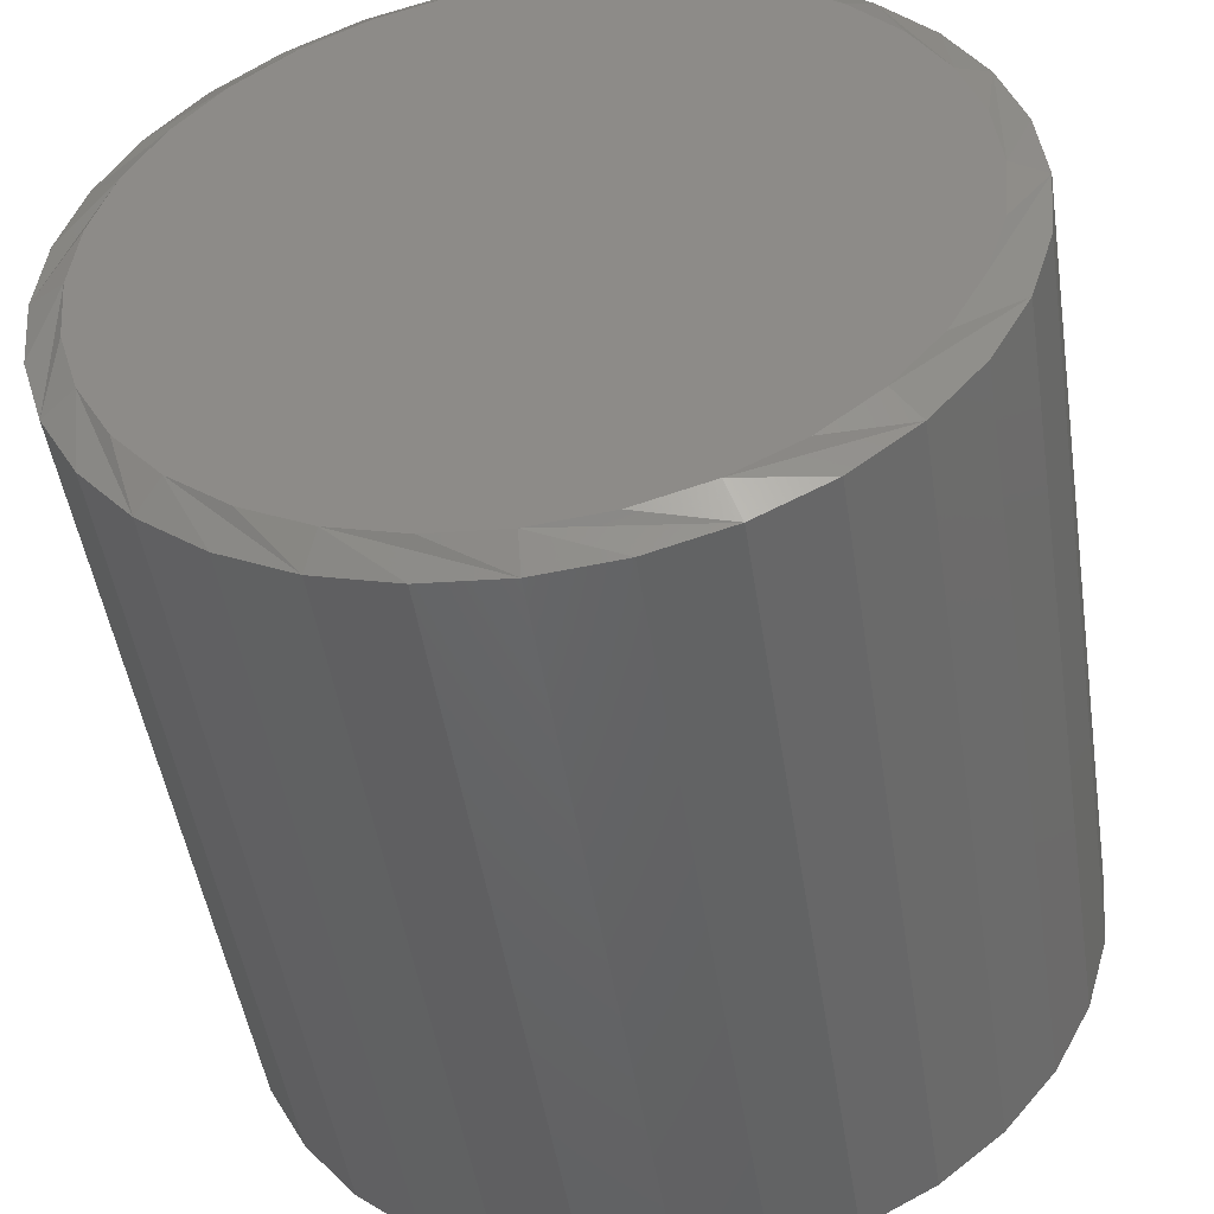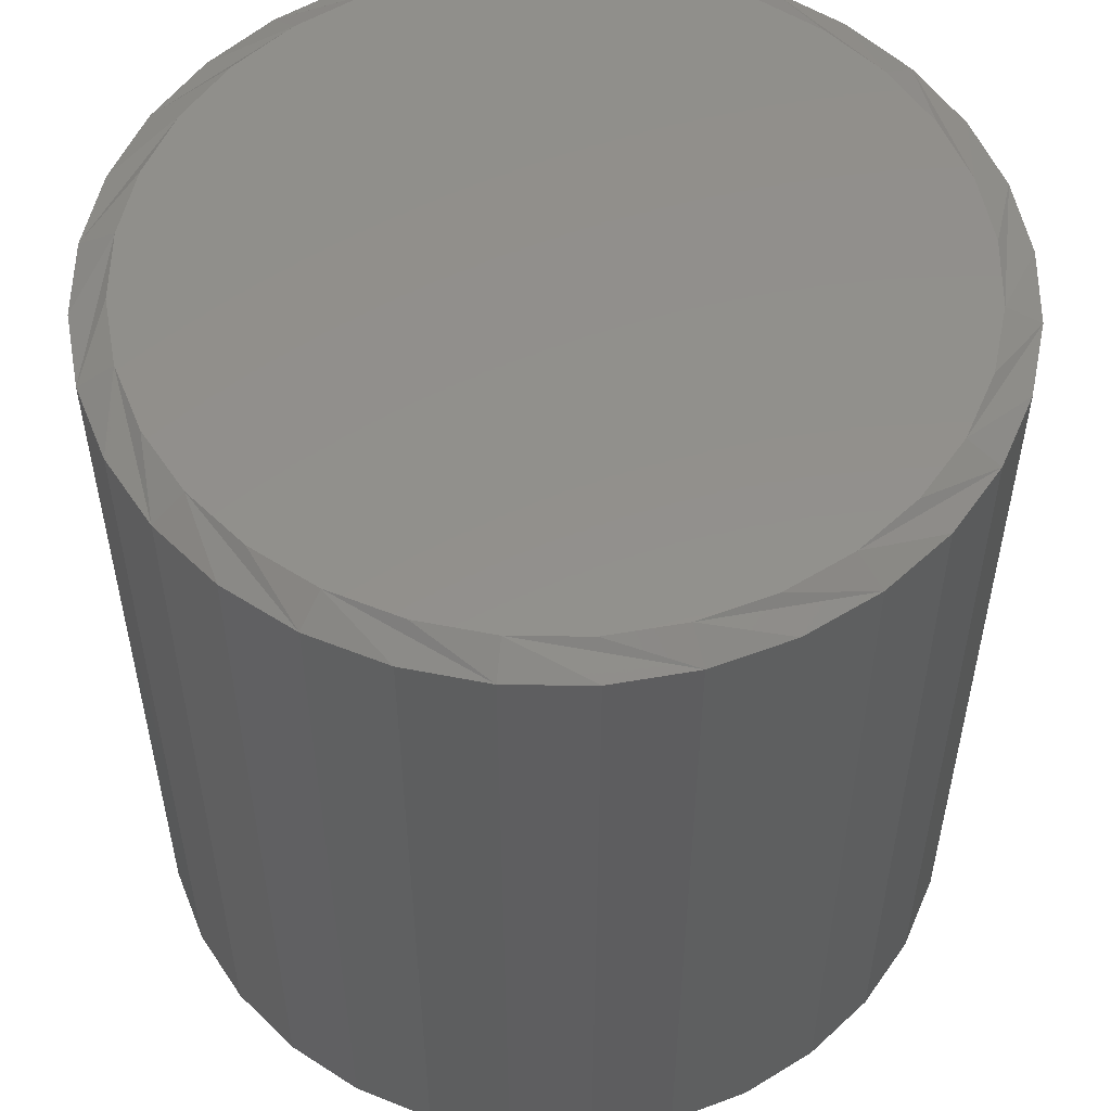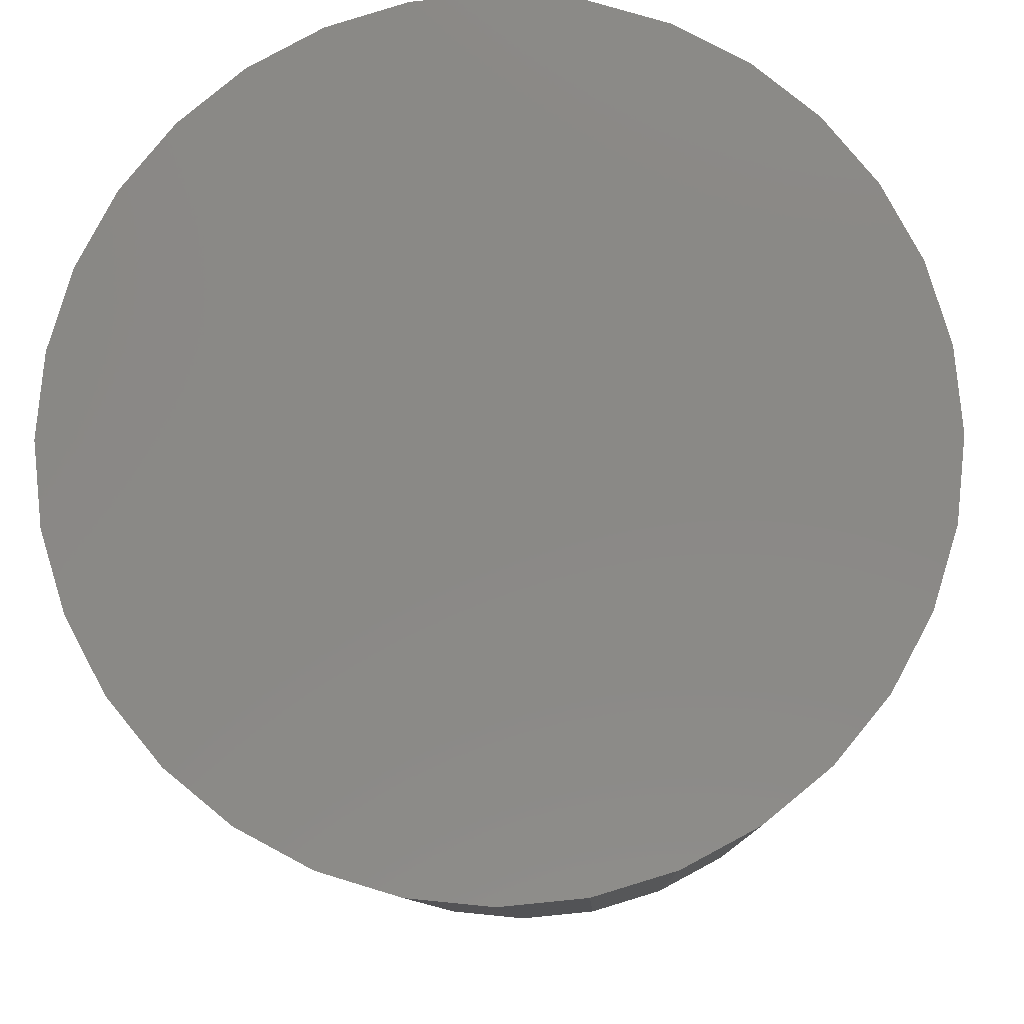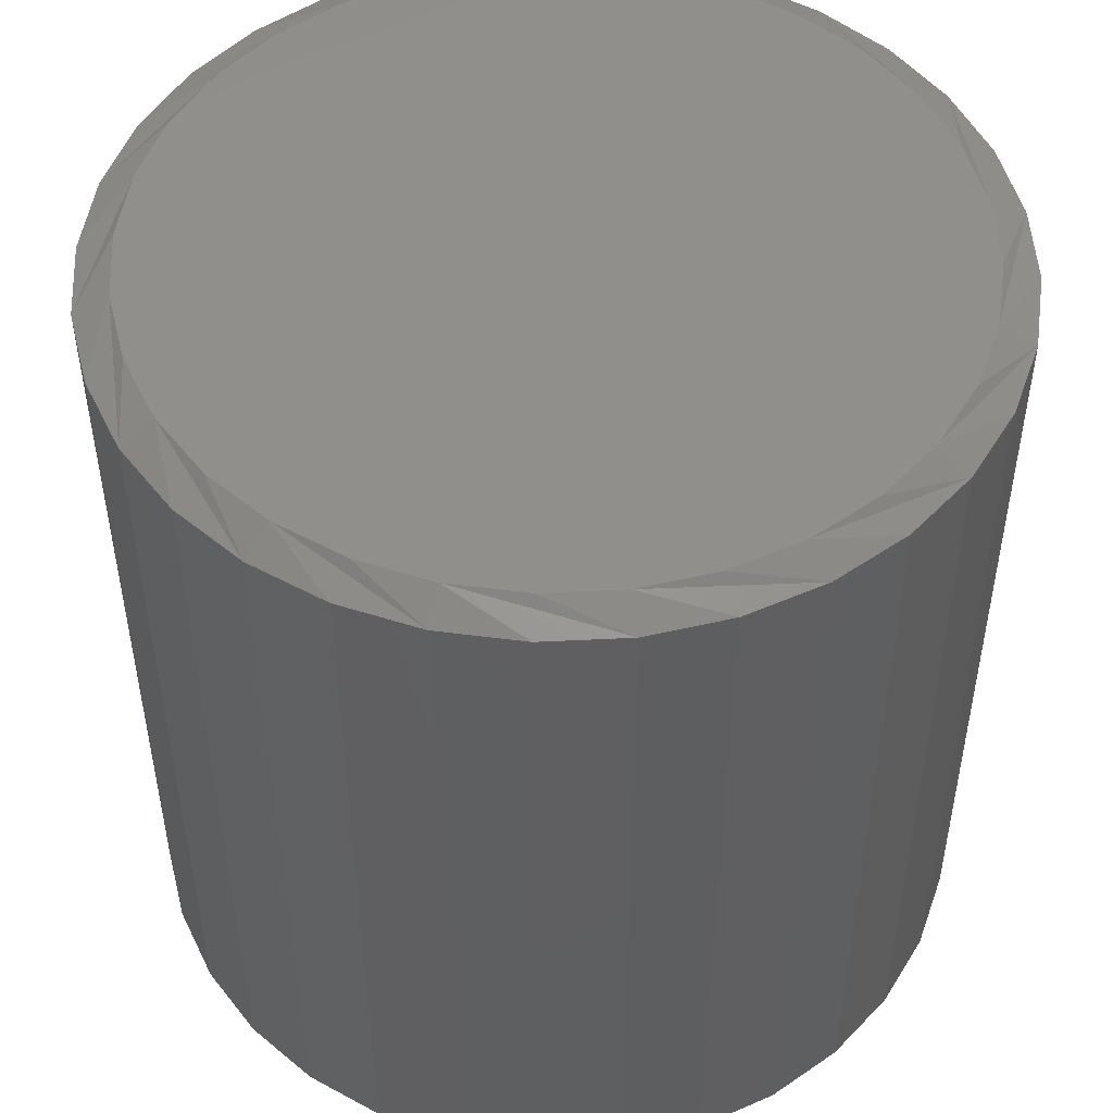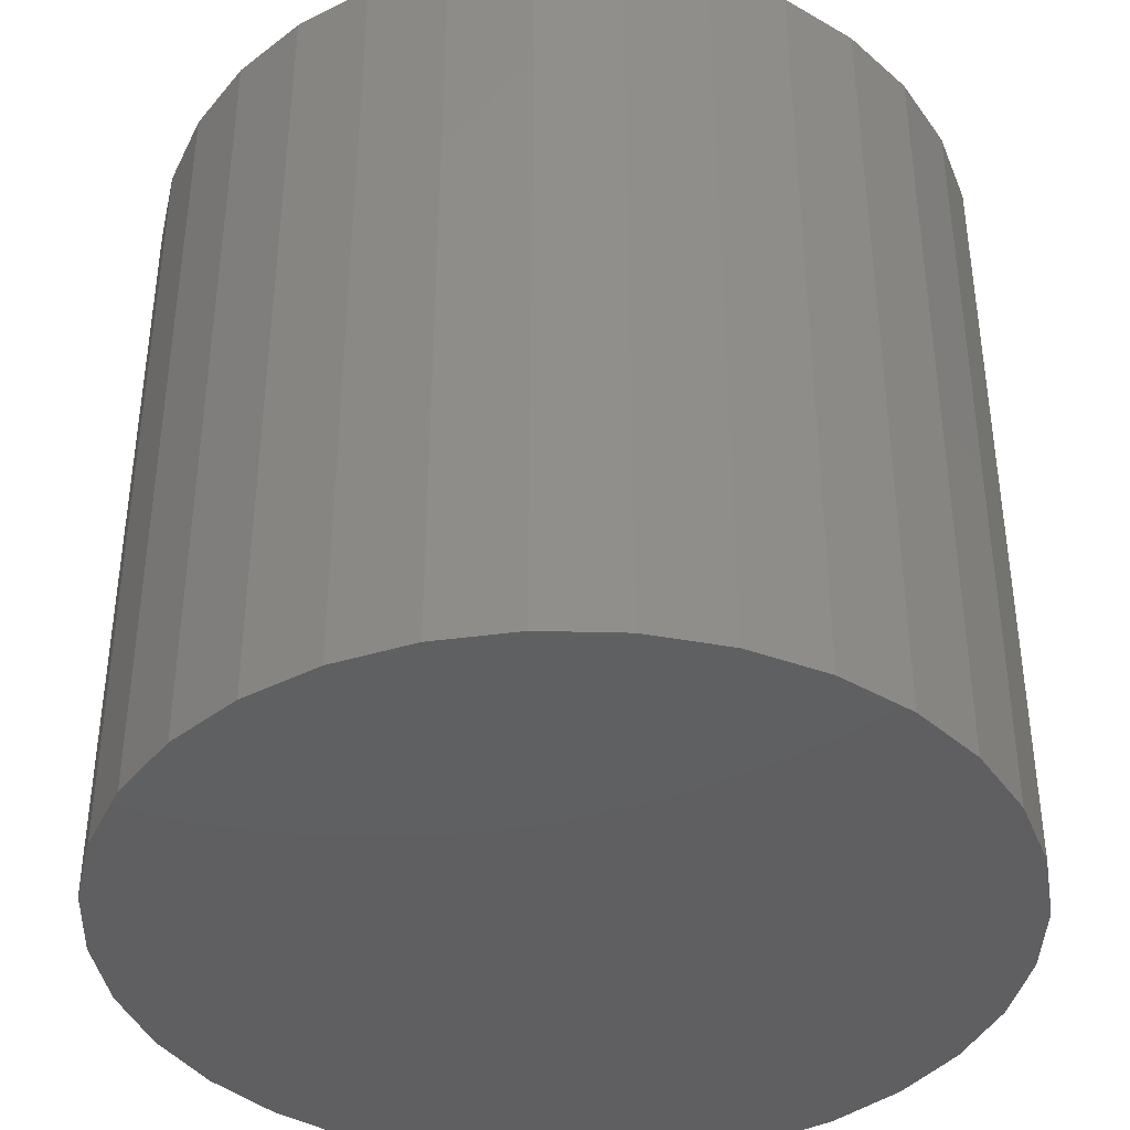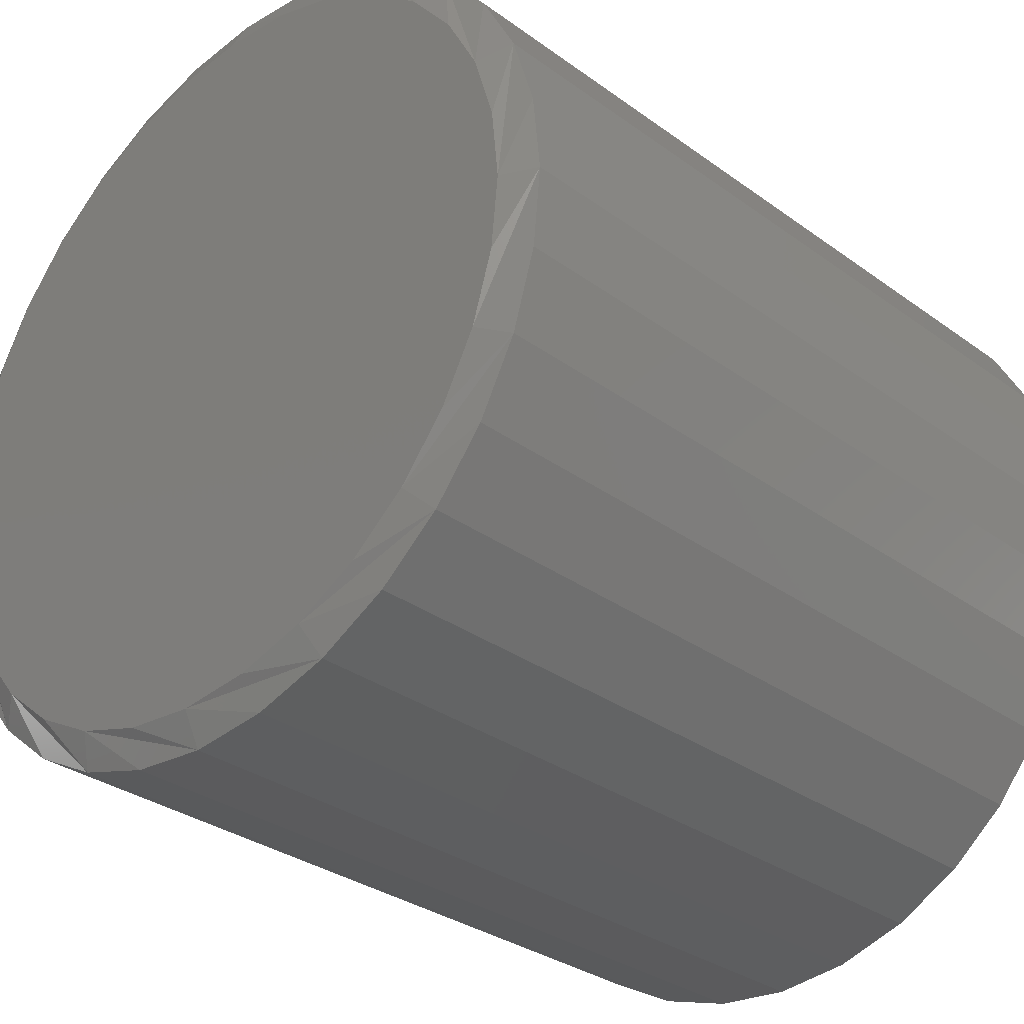
<metadata>
{"format":"stl","ext":"stl","renderer":"f3d","projection":"perspective","resolution":1024,"background":"white","views":[{"elev":-48.9,"azim":8.8,"up":"+Y"},{"elev":53.7,"azim":6.3,"up":"+Z"},{"elev":-9.4,"azim":-178.1,"up":"+Y"},{"elev":50.1,"azim":103.8,"up":"+Z"},{"elev":-39.9,"azim":172.6,"up":"+Z"},{"elev":-31.3,"azim":44.1,"up":"+Y"}]}
</metadata>
<code>
# stl→obj: 96 verts, 188 faces
v -0.06388 0.341 0.75
v 0.07178 0.341 0.75
v 0.003948 0.3477 0.75
v 0.137 0.3212 0.75
v -0.1291 0.3212 0.75
v 0.1971 0.2891 0.75
v -0.1892 0.2891 0.75
v 0.2498 0.2459 0.75
v -0.2419 0.2459 0.75
v 0.293 0.1932 0.75
v -0.2852 0.1932 0.75
v 0.3252 0.1331 0.75
v -0.3173 0.1331 0.75
v 0.345 0.06783 0.75
v -0.3371 0.06783 0.75
v 0.3516 3.537e-16 0.75
v -0.3438 3.549e-07 0.75
v 0.345 -0.06783 0.75
v -0.3371 -0.06783 0.75
v 0.3252 -0.1331 0.75
v -0.3173 -0.1331 0.75
v 0.293 -0.1932 0.75
v -0.2852 -0.1932 0.75
v 0.2498 -0.2459 0.75
v -0.2419 -0.2459 0.75
v 0.1971 -0.2891 0.75
v -0.1892 -0.2891 0.75
v 0.137 -0.3212 0.75
v -0.1291 -0.3212 0.75
v 0.07178 -0.341 0.75
v -0.06388 -0.341 0.75
v 0.003947 -0.3477 0.75
v 0.3829 0 0
v 0.3829 -9.281e-17 0.7344
v 0.3756 -0.07393 0
v 0.3756 -0.07393 0.7344
v 0.354 -0.145 0
v 0.354 -0.145 0.7344
v 0.319 -0.2105 0
v 0.319 -0.2105 0.7344
v 0.2719 -0.268 0
v 0.2719 -0.268 0.7344
v 0.2145 -0.3151 0
v 0.2145 -0.3151 0.7344
v 0.149 -0.3501 0
v 0.149 -0.3501 0.7344
v 0.07788 -0.3717 0
v 0.07788 -0.3717 0.7344
v 0.003947 -0.3789 0
v 0.003947 -0.3789 0.7344
v -0.06998 -0.3717 0
v -0.06998 -0.3717 0.7344
v -0.1411 -0.3501 0
v -0.1411 -0.3501 0.7344
v -0.2066 -0.3151 0
v -0.2066 -0.3151 0.7344
v -0.264 -0.268 0
v -0.264 -0.268 0.7344
v -0.3111 -0.2105 0
v -0.3111 -0.2105 0.7344
v -0.3462 -0.145 0
v -0.3462 -0.145 0.7344
v -0.3677 -0.07393 0
v -0.3677 -0.07393 0.7344
v -0.375 4.641e-17 0
v -0.375 4.641e-17 0.7344
v -0.3677 0.07393 0
v -0.3677 0.07393 0.7344
v -0.3462 0.145 0
v -0.3462 0.145 0.7344
v -0.3111 0.2105 0
v -0.3111 0.2105 0.7344
v -0.264 0.268 0
v -0.264 0.268 0.7344
v -0.2066 0.3151 0
v -0.2066 0.3151 0.7344
v -0.1411 0.3501 0
v -0.1411 0.3501 0.7344
v -0.06998 0.3717 0
v -0.06998 0.3717 0.7344
v 0.003947 0.3789 0
v 0.003947 0.3789 0.7344
v 0.07788 0.3717 0
v 0.07788 0.3717 0.7344
v 0.149 0.3501 0
v 0.149 0.3501 0.7344
v 0.2145 0.3151 0
v 0.2145 0.3151 0.7344
v 0.2719 0.268 0
v 0.2719 0.268 0.7344
v 0.319 0.2105 0
v 0.319 0.2105 0.7344
v 0.354 0.145 0
v 0.354 0.145 0.7344
v 0.3756 0.07393 0
v 0.3756 0.07393 0.7344
f 1 2 3
f 2 1 4
f 4 1 5
f 4 5 6
f 6 5 7
f 6 7 8
f 8 7 9
f 8 9 10
f 10 9 11
f 10 11 12
f 12 11 13
f 12 13 14
f 14 13 15
f 14 15 16
f 16 15 17
f 16 17 18
f 18 17 19
f 18 19 20
f 20 19 21
f 20 21 22
f 22 21 23
f 22 23 24
f 24 23 25
f 24 25 26
f 26 25 27
f 26 27 28
f 28 27 29
f 28 29 30
f 30 29 31
f 30 31 32
f 33 34 35
f 35 34 36
f 35 36 37
f 37 36 38
f 37 38 39
f 39 38 40
f 39 40 41
f 41 40 42
f 41 42 43
f 43 42 44
f 43 44 45
f 45 44 46
f 45 46 47
f 47 46 48
f 47 48 49
f 49 48 50
f 49 50 51
f 51 50 52
f 51 52 53
f 53 52 54
f 53 54 55
f 55 54 56
f 55 56 57
f 57 56 58
f 57 58 59
f 59 58 60
f 59 60 61
f 61 60 62
f 61 62 63
f 63 62 64
f 63 64 65
f 65 64 66
f 65 66 67
f 67 66 68
f 67 68 69
f 69 68 70
f 69 70 71
f 71 70 72
f 71 72 73
f 73 72 74
f 73 74 75
f 75 74 76
f 75 76 77
f 77 76 78
f 77 78 79
f 79 78 80
f 79 80 81
f 81 80 82
f 81 82 83
f 83 82 84
f 83 84 85
f 85 84 86
f 85 86 87
f 87 86 88
f 87 88 89
f 89 88 90
f 89 90 91
f 91 90 92
f 91 92 93
f 93 92 94
f 93 94 95
f 95 94 96
f 95 96 33
f 33 96 34
f 13 70 68
f 34 96 16
f 12 94 92
f 8 90 88
f 4 86 84
f 3 82 80
f 5 78 76
f 9 74 72
f 17 15 66
f 66 15 13
f 66 13 68
f 12 14 94
f 94 14 16
f 94 16 96
f 8 10 90
f 90 10 12
f 90 12 92
f 4 6 86
f 86 6 8
f 86 8 88
f 3 2 82
f 82 2 4
f 82 4 84
f 5 1 78
f 78 1 3
f 78 3 80
f 9 7 74
f 74 7 5
f 74 5 76
f 13 11 70
f 70 11 9
f 70 9 72
f 20 38 36
f 66 64 17
f 21 62 60
f 25 58 56
f 29 54 52
f 32 50 48
f 28 46 44
f 24 42 40
f 16 18 34
f 34 18 20
f 34 20 36
f 21 19 62
f 62 19 17
f 62 17 64
f 25 23 58
f 58 23 21
f 58 21 60
f 29 27 54
f 54 27 25
f 54 25 56
f 32 31 50
f 50 31 29
f 50 29 52
f 28 30 46
f 46 30 32
f 46 32 48
f 24 26 42
f 42 26 28
f 42 28 44
f 20 22 38
f 38 22 24
f 38 24 40
f 81 83 79
f 49 51 47
f 47 51 53
f 47 53 45
f 45 53 55
f 45 55 43
f 43 55 57
f 43 57 41
f 41 57 59
f 41 59 39
f 39 59 61
f 39 61 37
f 37 61 63
f 37 63 35
f 35 63 65
f 35 65 33
f 33 65 67
f 33 67 95
f 95 67 69
f 95 69 93
f 93 69 71
f 93 71 91
f 91 71 73
f 91 73 89
f 89 73 75
f 89 75 87
f 87 75 77
f 87 77 85
f 85 77 79
f 85 79 83

</code>
